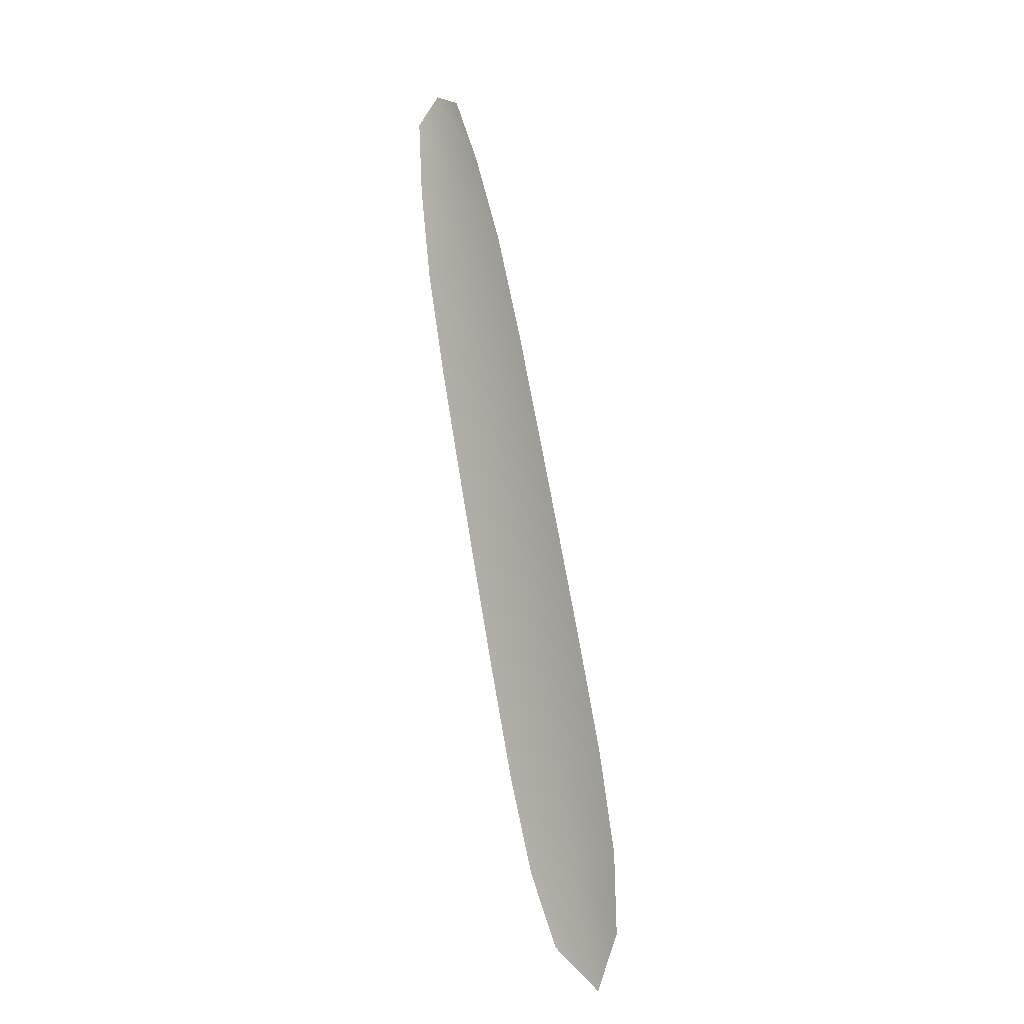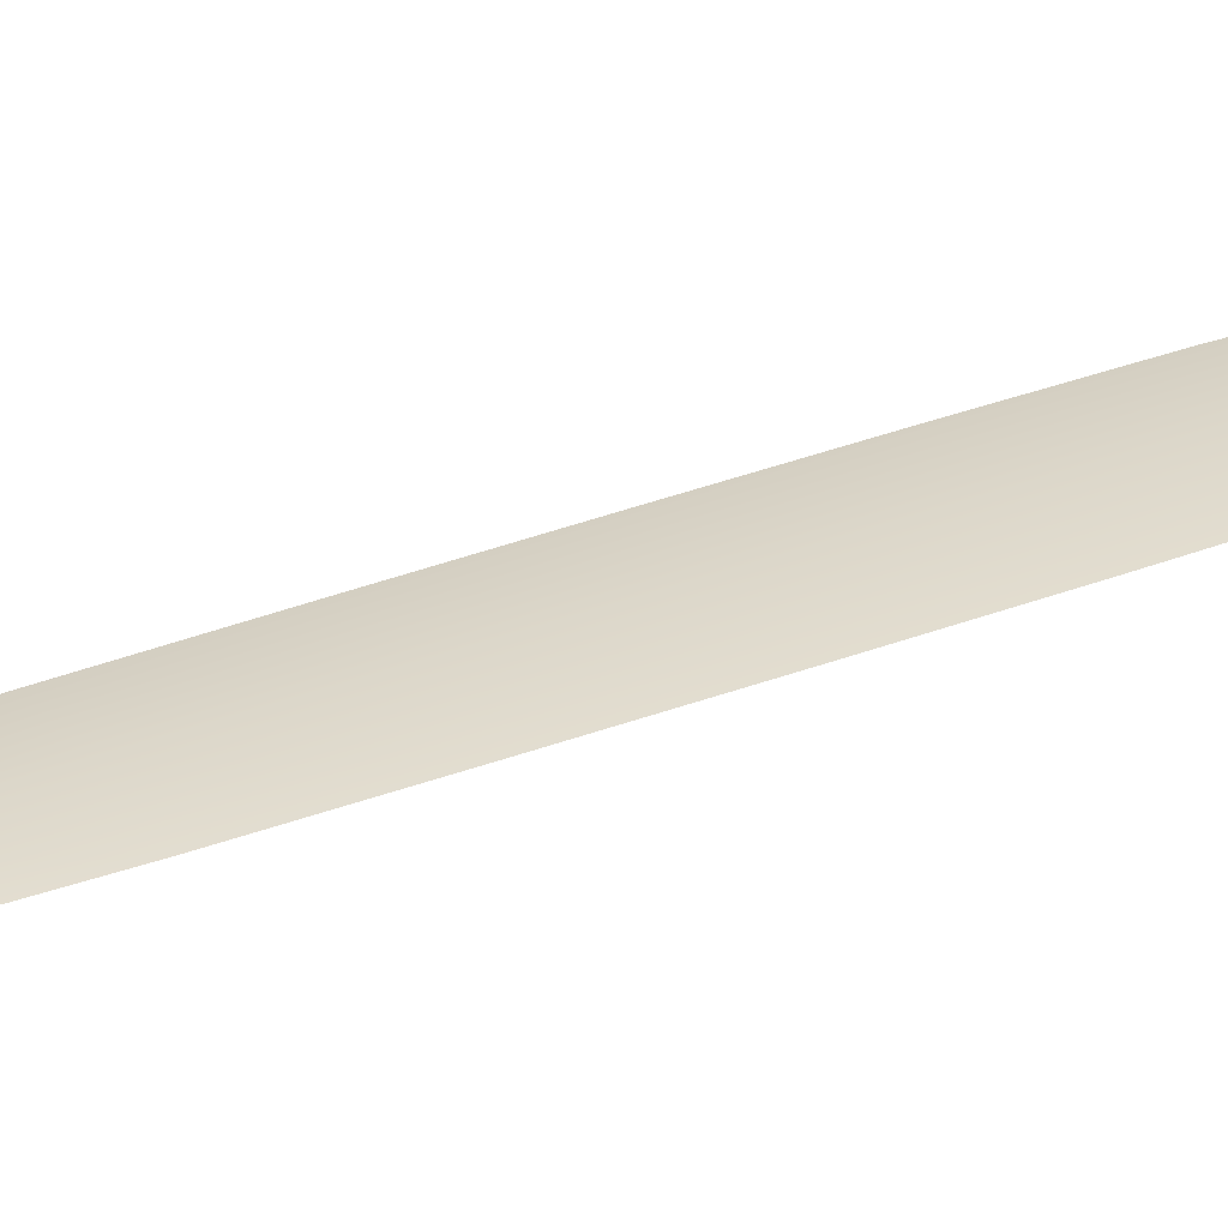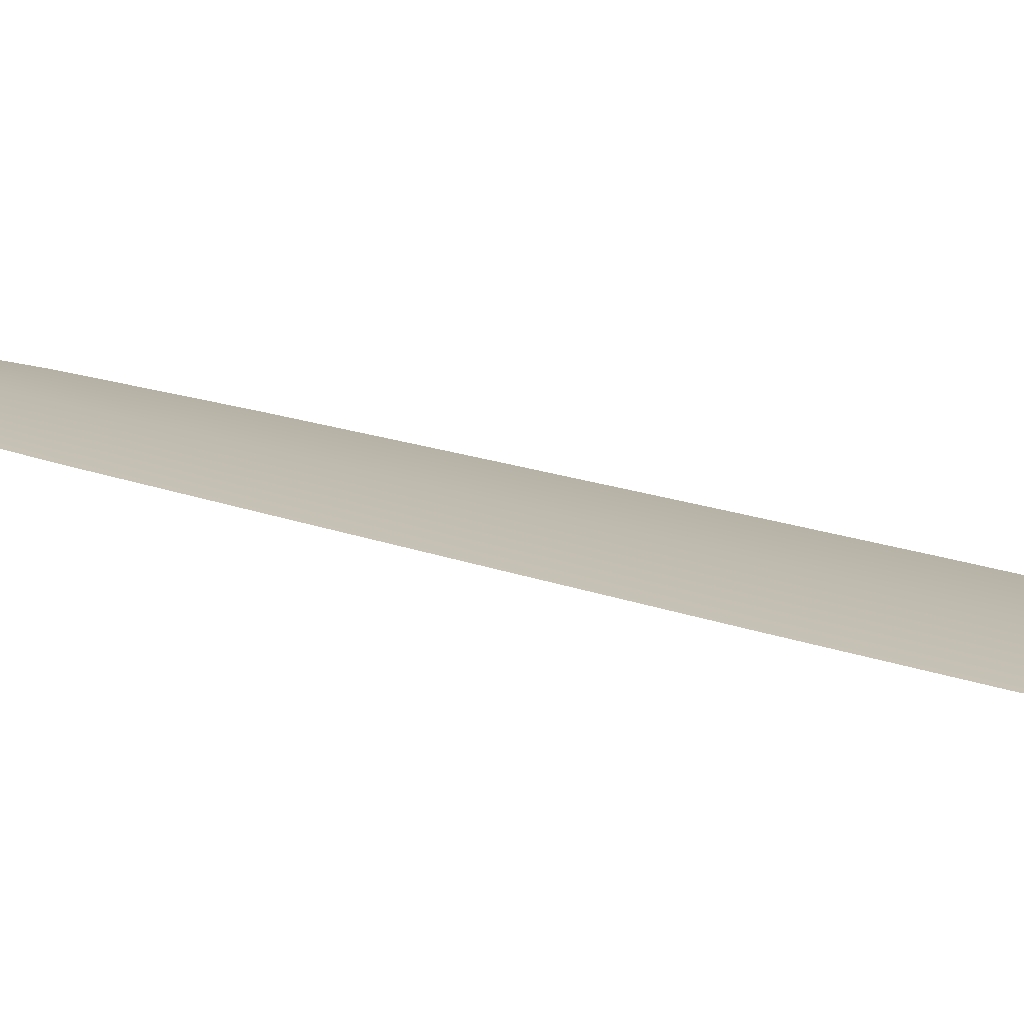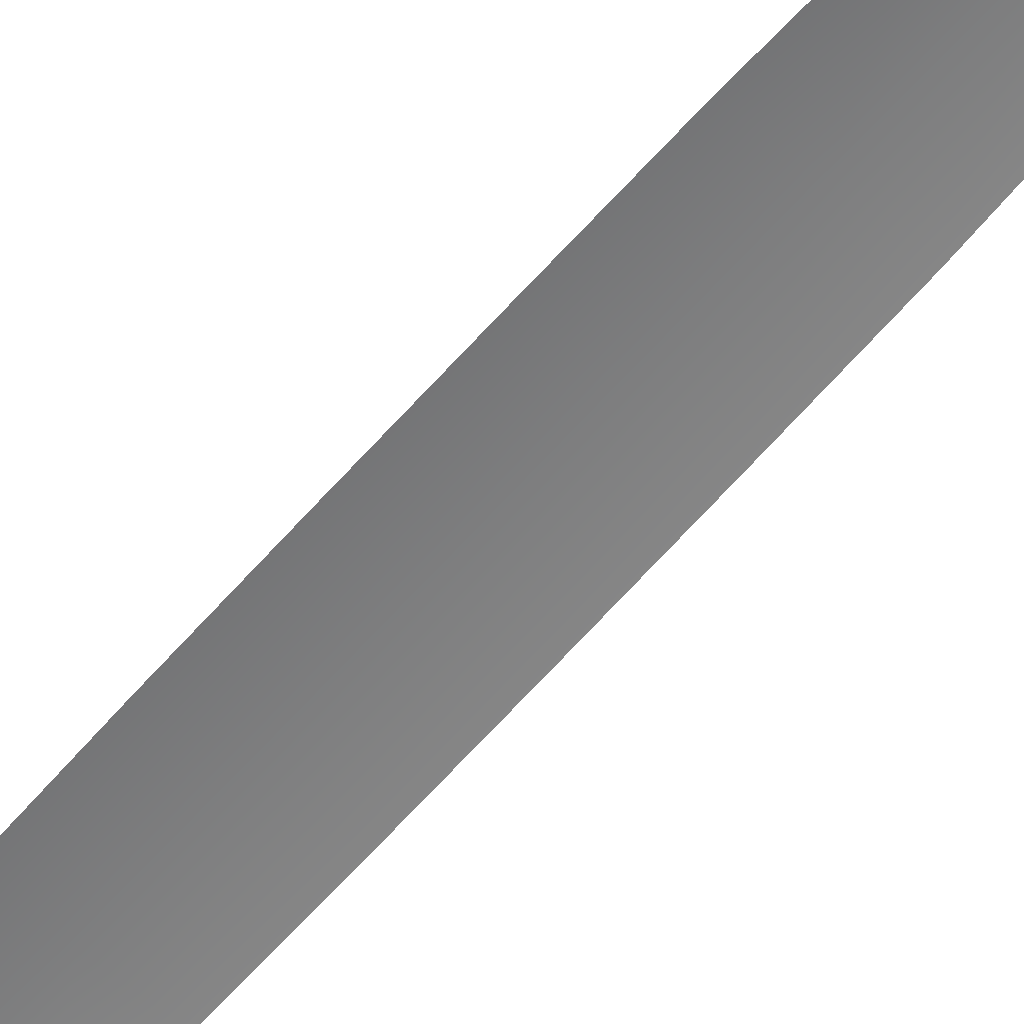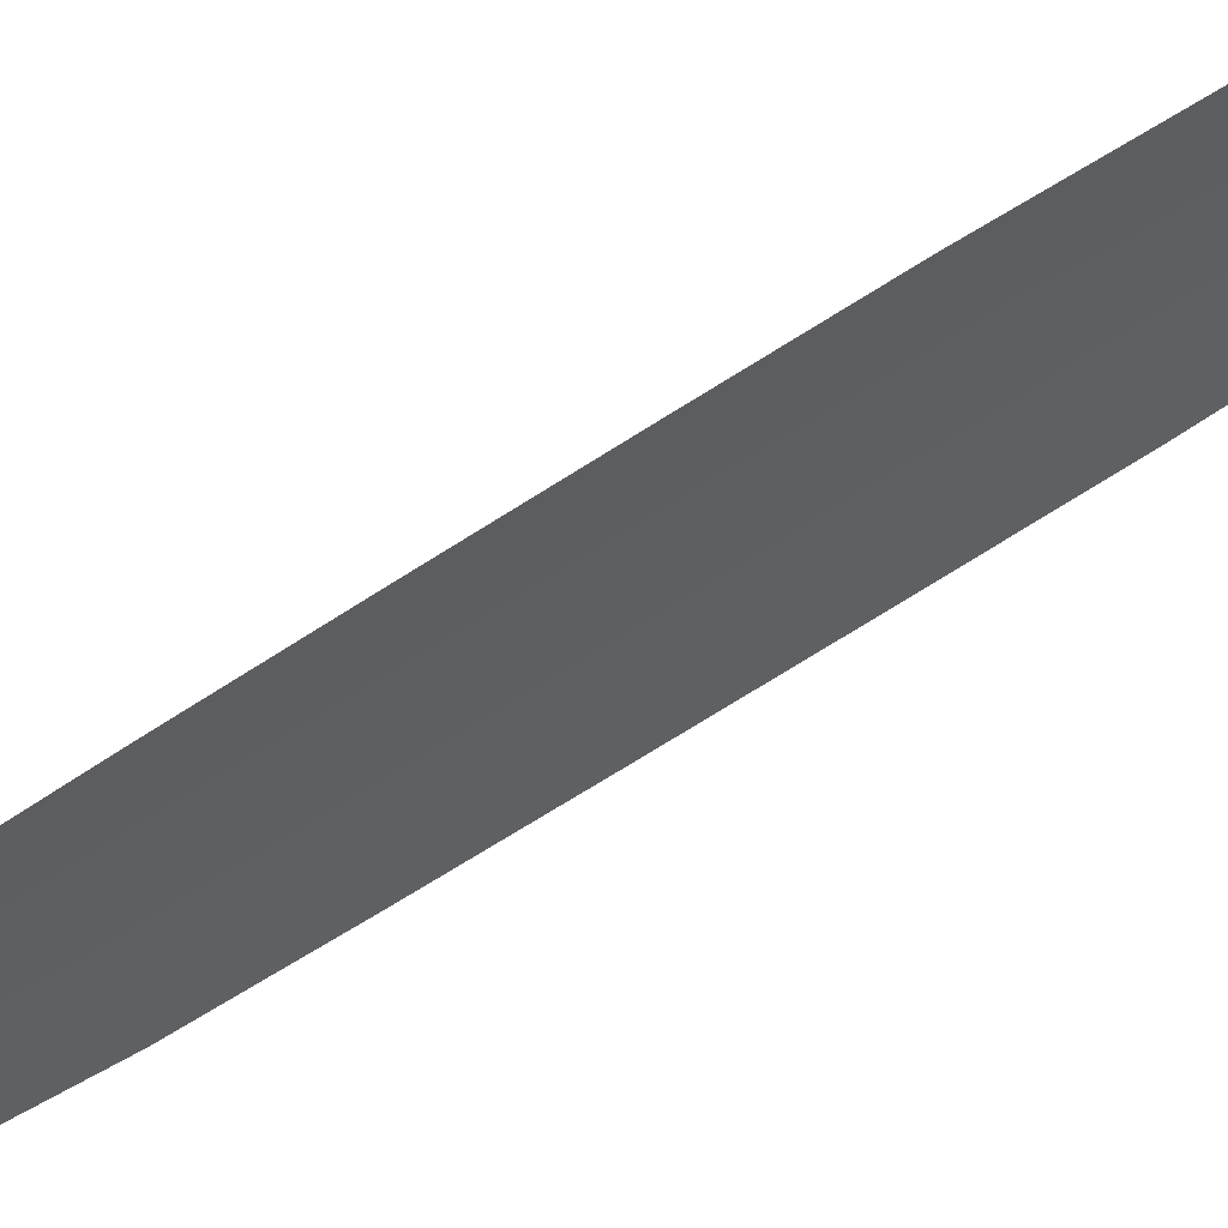
<metadata>
{"format":"obj","ext":"obj","renderer":"f3d","projection":"perspective","resolution":1024,"background":"white","views":[{"elev":-8.2,"azim":39.8,"up":"+Z"},{"elev":30.4,"azim":47.0,"up":"+Y"},{"elev":15.9,"azim":116.7,"up":"+Y"},{"elev":-59.4,"azim":-52.7,"up":"+Y"},{"elev":-41.2,"azim":-60.3,"up":"+Y"}]}
</metadata>
<code>
o feather_tail_primary_003
v 0.004273 0.02175 -0.04271
v 0.000664 0.02175 -0.04353
v 0.01793 0.02175 -0.1001
v 0.01309 0.02175 -0.1012
v 0.002141 0.02207 -0.04167
v 0.0162 0.02207 -0.1037
v 0.006171 0.02175 -0.04733
v 0.008194 0.02175 -0.05344
v 0.01668 0.02175 -0.08881
v 0.01778 0.02175 -0.09513
v 0.01107 0.02175 -0.09665
v 0.009335 0.02175 -0.09048
v 0.001748 0.02175 -0.0549
v 0.00094 0.02175 -0.04851
v 0.003556 0.02207 -0.04792
v 0.004971 0.02207 -0.05417
v 0.01301 0.02207 -0.08965
v 0.01442 0.02207 -0.09589
v 0.0151 0.02175 -0.08171
v 0.01345 0.02175 -0.07462
v 0.01177 0.02175 -0.06755
v 0.01006 0.02175 -0.06047
v 0.003099 0.02175 -0.06205
v 0.004606 0.02175 -0.06917
v 0.006141 0.02175 -0.07628
v 0.007704 0.02175 -0.08339
v 0.0114 0.02207 -0.08255
v 0.009794 0.02207 -0.07545
v 0.008186 0.02207 -0.06836
v 0.006578 0.02207 -0.06126
f 18 10 3 6
f 11 18 6 4
f 5 1 7 15
f 15 7 8 16
f 27 19 9 17
f 17 9 10 18
f 2 5 15 14
f 14 15 16 13
f 26 27 17 12
f 12 17 18 11
f 16 8 22 30
f 30 22 21 29
f 29 21 20 28
f 28 20 19 27
f 13 16 30 23
f 23 30 29 24
f 24 29 28 25
f 25 28 27 26

</code>
